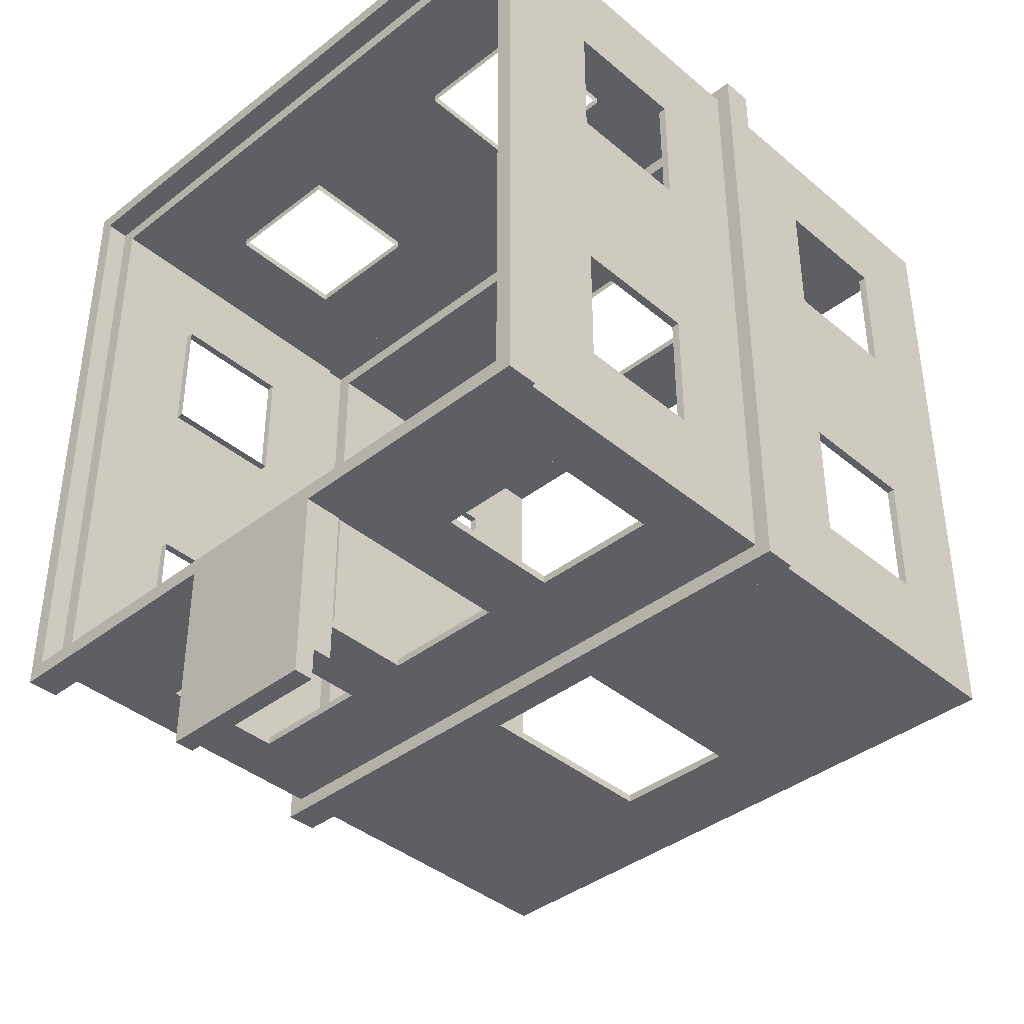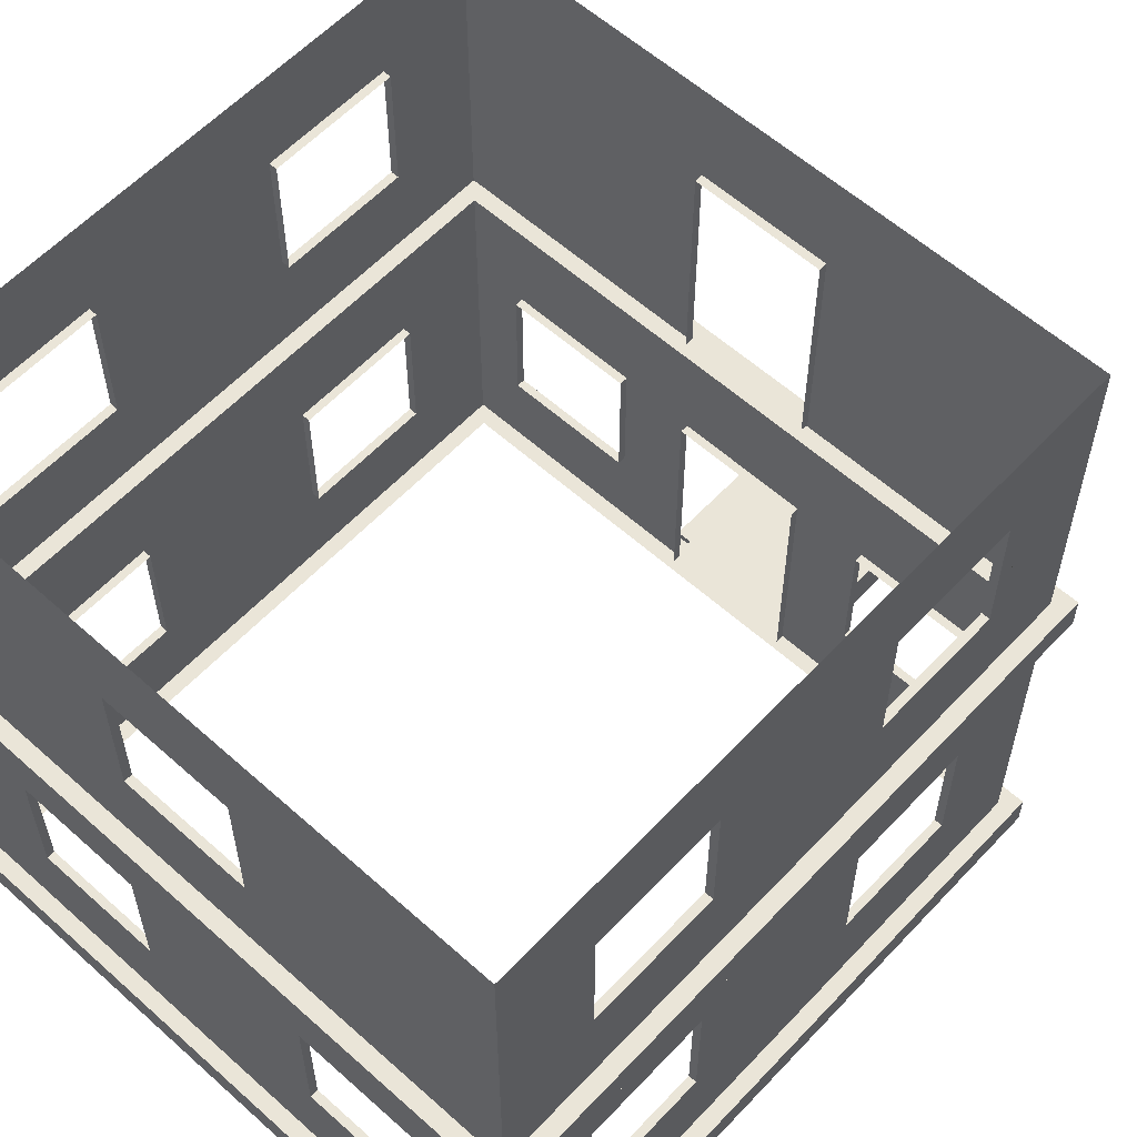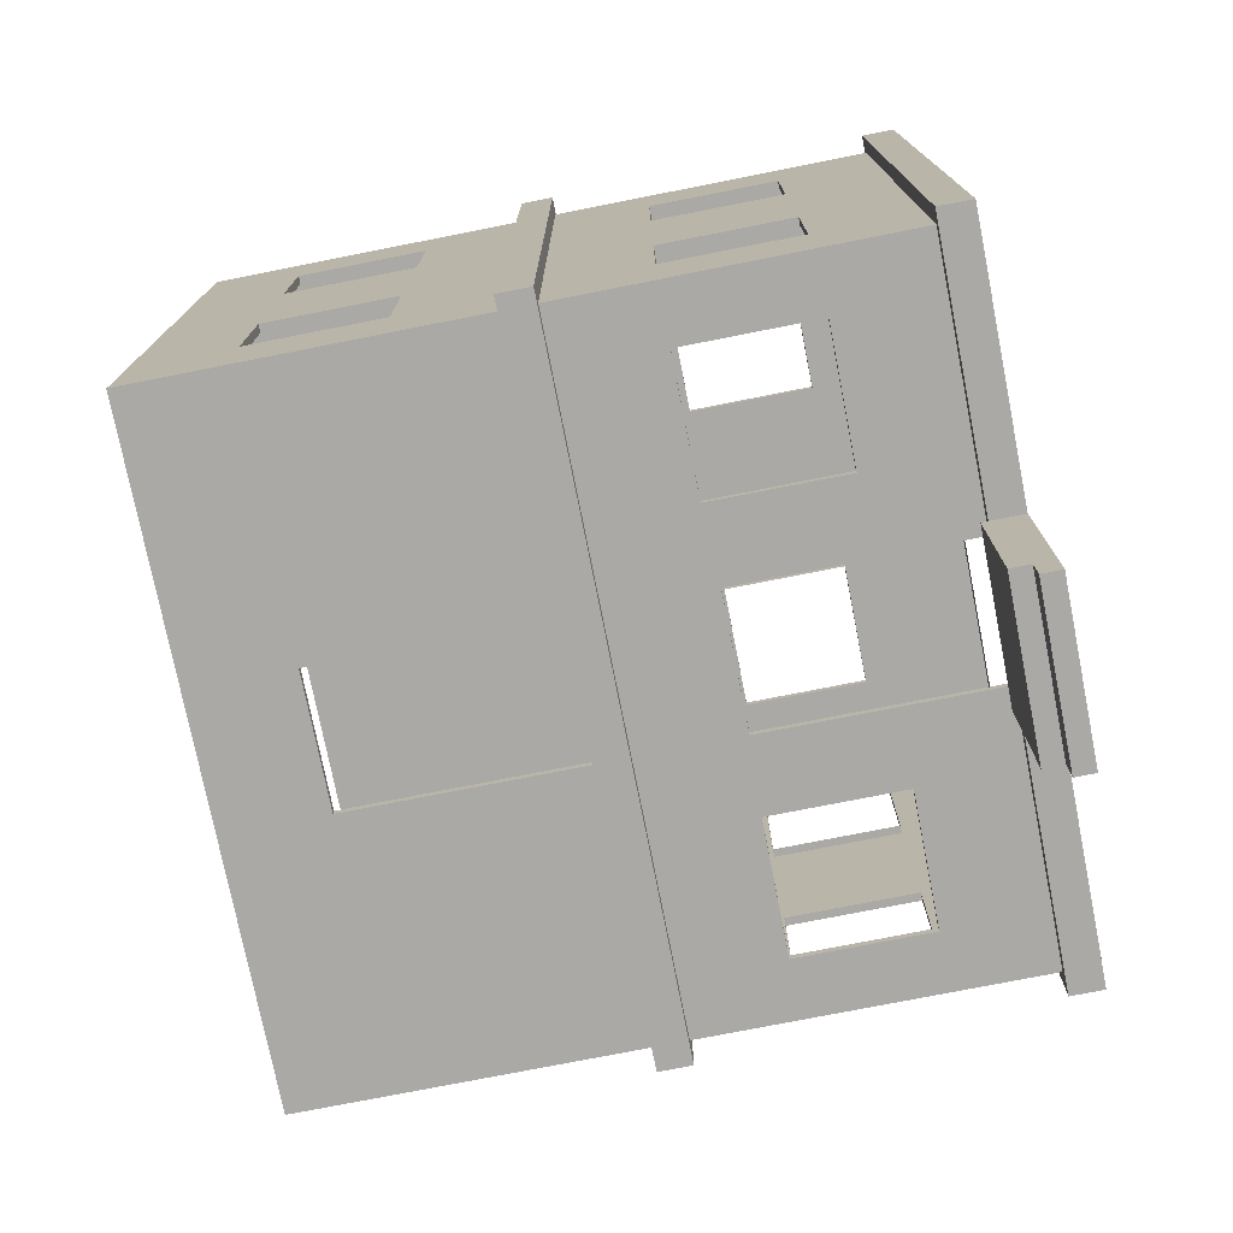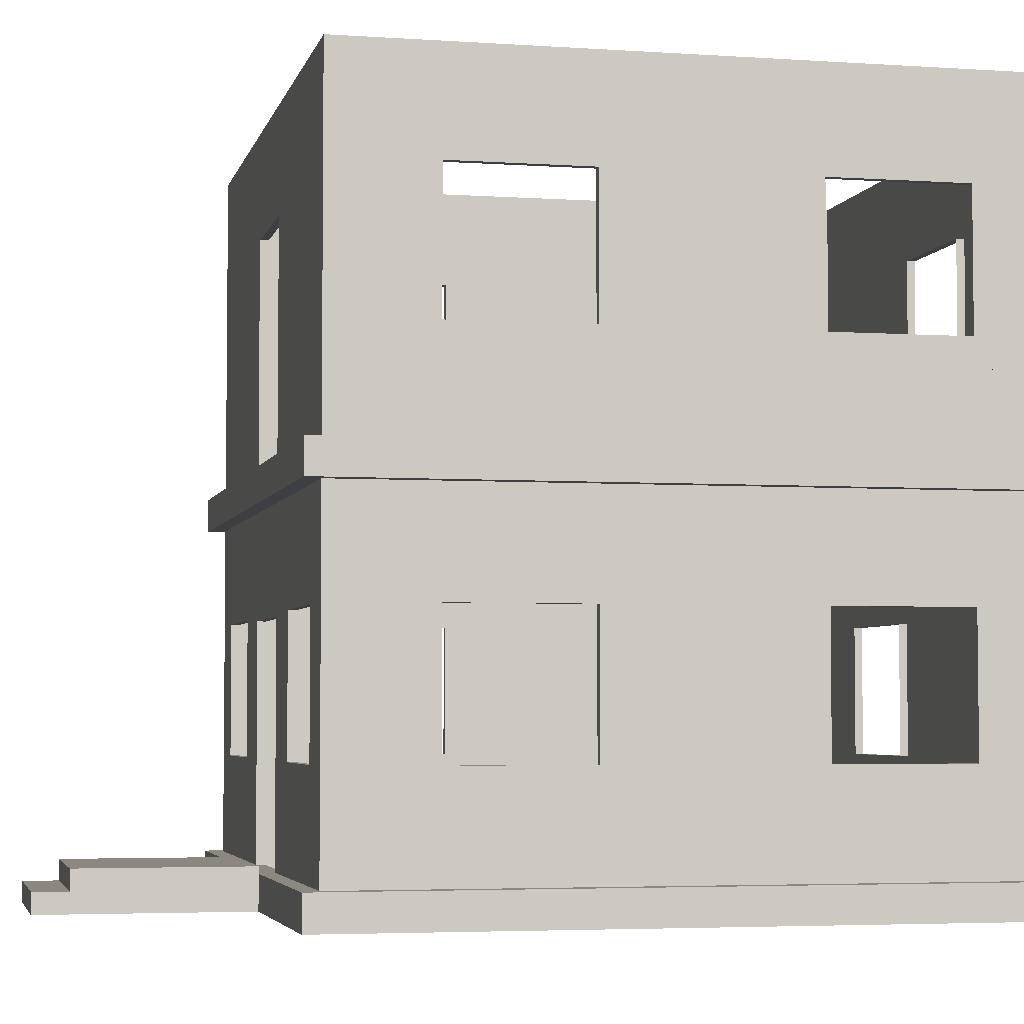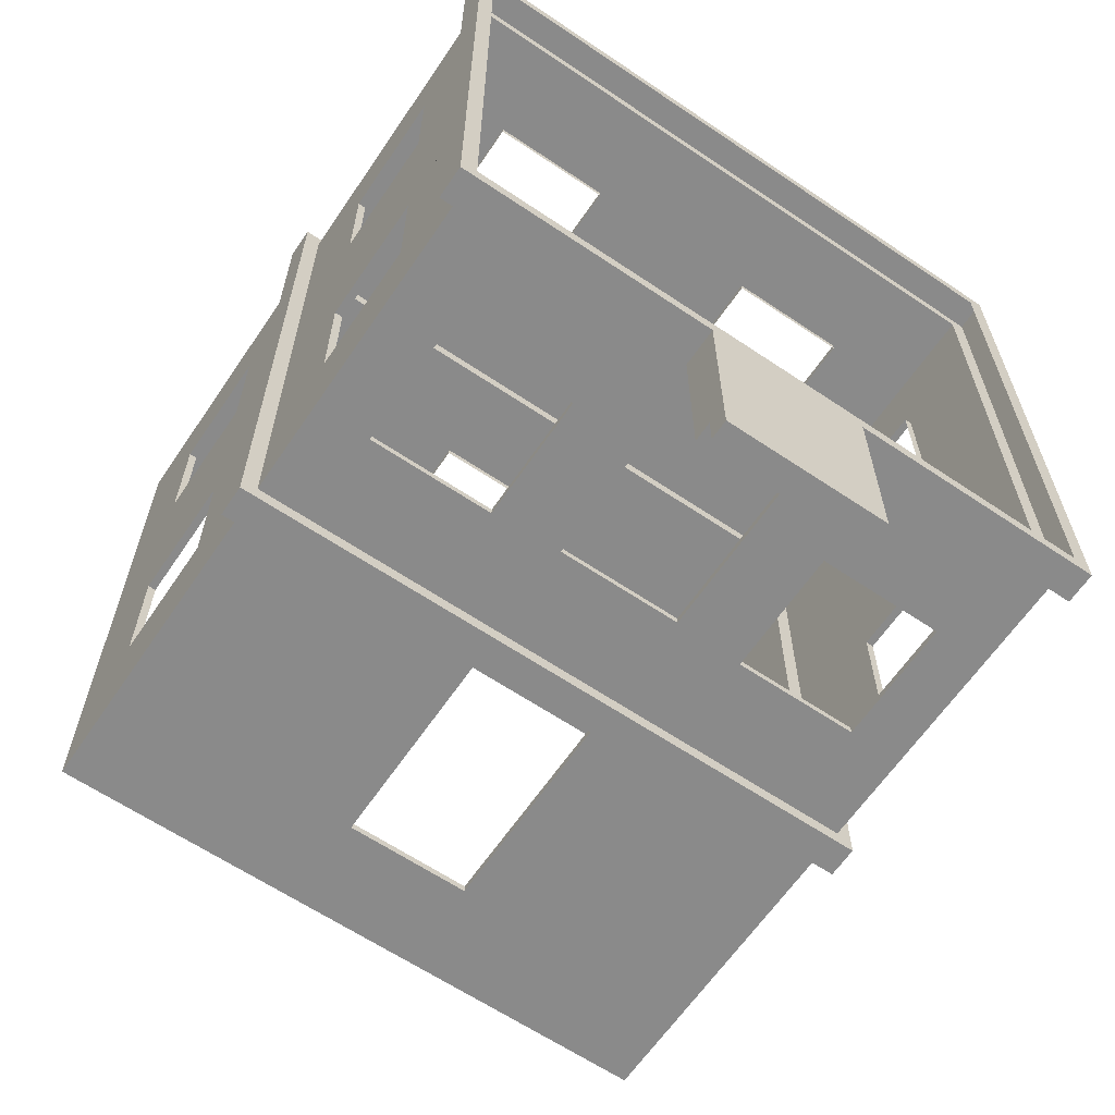
<metadata>
{"format":"obj","ext":"obj","renderer":"f3d","projection":"perspective","resolution":1024,"background":"white","views":[{"elev":-39.6,"azim":43.9,"up":"+Z"},{"elev":58.7,"azim":42.7,"up":"+Y"},{"elev":-75.6,"azim":-78.8,"up":"+Z"},{"elev":-4.2,"azim":-102.6,"up":"+Y"},{"elev":-63.4,"azim":-34.2,"up":"+Z"}]}
</metadata>
<code>
g building_026_building_026_mesh
v -7.2 0 7.2
v 7.2 0 7.2
v -7.2 0 -7.2
v 7.2 0 -7.2
v -7.56 0.72 7.56
v 7.56 0.72 7.56
v 7.56 0.72 -7.56
v -7.56 0.72 -7.56
v -7.56 7.92 7.56
v 7.56 7.92 7.56
v 7.56 7.92 -7.56
v -7.56 7.92 -7.56
v -7.56 0 -7.56
v -7.56 0 7.56
v 7.56 0 7.56
v 7.56 0 -7.56
v -7.2 0.72 7.2
v 7.2 0.72 7.2
v 7.2 0.72 -7.2
v -7.2 0.72 -7.2
v -7.56 8.64 7.56
v 7.56 8.64 7.56
v 7.56 8.64 -7.56
v -7.56 8.64 -7.56
v -7.2 15.84 7.2
v 7.2 15.84 7.2
v 7.2 15.84 -7.2
v -7.2 15.84 -7.2
v -7.2 7.92 7.2
v 7.2 7.92 7.2
v 7.2 7.92 -7.2
v -7.2 7.92 -7.2
v -7.2 8.64 7.2
v 7.2 8.64 7.2
v 6.3 6.12 -7.2
v 1.8 8.64 -7.2
v 7.2 15.84 7.2
v 7.2 15.84 -7.2
v -7.2 15.84 -7.2
v -7.2 15.84 7.2
v -1.8 8.64 -7.2
v 7.2 8.64 -7.2
v 6.3 2.52 -7.2
v -7.2 8.64 -7.2
v 2.7 6.12 -7.2
v 2.7 2.52 -7.2
v 6.84 11.52 -7.2
v 6.84 9 -7.2
v -3.06 5.76 -7.02
v 7.2 11.52 -7.2
v 7.2 9 -7.2
v -5.94 5.76 -7.02
v -7.2 11.52 -7.2
v -7.2 9 -7.2
v -6.84 11.52 -7.2
v -6.84 9 -7.2
v -5.94 2.88 -7.02
v -3.06 2.88 -7.02
v -3.06 5.76 -7.2
v -3.06 2.88 -7.2
v -5.94 5.76 -7.2
v -5.94 2.88 -7.2
v -2.7 2.52 -7.2
v -6.3 2.52 -7.2
v 2.7 7.92 -7.2
v 6.3 7.92 -7.2
v -2.7 6.12 -7.2
v 2.7 0.72 -7.2
v -6.3 6.12 -7.2
v 6.3 0.72 -7.2
v -6.3 7.92 -7.2
v -2.7 7.92 -7.2
v 1.8 0.864 -7.56
v 1.8 0.432 -7.56
v -1.8 0.864 -7.56
v -1.8 0.432 -7.56
v -1.8 0.864 -11.16
v 1.8 0.864 -11.16
v 1.8 0.432 -11.16
v -1.8 0.432 -11.16
v -1.8 0 -7.56
v 1.8 0 -7.56
v 1.8 0.432 -11.88
v 1.8 0 -11.88
v -1.8 0 -11.88
v -1.8 0.432 -11.88
v 1.8 0.72 -7.2
v -1.8 0.72 -7.2
v 1.8 7.92 -7.2
v -1.8 7.92 -7.2
v -6.3 0.72 -7.2
v -1.8 6.048 -7.2
v 1.44 0.72 -7.2
v -1.44 0.72 -7.2
v -2.7 0.72 -7.2
v 1.8 6.048 -7.2
v 1.44 5.688 -7.2
v -1.44 5.688 -7.2
v 1.44 0.72 -7.02
v -1.44 0.72 -7.02
v -1.44 5.688 -7.02
v 1.44 5.688 -7.02
v -1.8 15.84 -7.2
v 1.8 15.84 -7.2
v 3.06 2.88 -7.2
v 3.06 5.76 -7.2
v 5.94 2.88 -7.2
v 5.94 5.76 -7.2
v 5.94 2.88 -7.02
v 3.06 2.88 -7.02
v 3.06 5.76 -7.02
v 5.94 5.76 -7.02
v -1.8 13.97 -7.2
v 1.8 13.97 -7.2
v 1.8 8.64 7.2
v -1.8 8.64 7.2
v -1.44 8.64 -7.2
v 1.44 8.64 -7.2
v 1.44 13.61 -7.2
v -1.44 13.61 -7.2
v 1.44 8.64 -7.02
v -1.44 8.64 -7.02
v -1.44 13.61 -7.02
v 1.44 13.61 -7.02
v -1.8 15.84 7.2
v 1.8 15.84 7.2
v -1.8 14.04 7.2
v 1.8 10.44 7.2
v -1.8 10.44 7.2
v 1.8 14.04 7.2
v -1.44 10.8 7.2
v -1.44 13.68 7.2
v 1.44 10.8 7.2
v 1.44 13.68 7.2
v -1.44 10.8 7.02
v 1.44 10.8 7.02
v 1.44 13.68 7.02
v -1.44 13.68 7.02
v 0 0.72 7.2
v 0 7.92 7.2
v 1.8 0.72 7.2
v 5.4 0.72 7.2
v 1.8 7.92 7.2
v 5.4 7.92 7.2
v 1.8 2.52 7.2
v 1.8 6.12 7.2
v 5.4 2.52 7.2
v -5.4 0.72 7.2
v -1.8 0.72 7.2
v -5.4 7.92 7.2
v -1.8 7.92 7.2
v -5.4 2.52 7.2
v -5.4 6.12 7.2
v 5.4 6.12 7.2
v 2.16 2.88 7.2
v 2.16 5.76 7.2
v 5.04 2.88 7.2
v 5.04 5.76 7.2
v 2.16 2.88 7.02
v 5.04 2.88 7.02
v 5.04 5.76 7.02
v 2.16 5.76 7.02
v -1.8 2.52 7.2
v -1.8 6.12 7.2
v -5.04 2.88 7.2
v -5.04 5.76 7.2
v -2.16 2.88 7.2
v -2.16 5.76 7.2
v -5.04 2.88 7.02
v -2.16 2.88 7.02
v -2.16 5.76 7.02
v -5.04 5.76 7.02
v -7.2 0.72 0
v -7.2 7.92 0
v -7.2 0.72 1.8
v -7.2 0.72 5.4
v -7.2 7.92 1.8
v -7.2 7.92 5.4
v -7.2 2.52 1.8
v -7.2 0.72 -5.4
v -7.2 0.72 -1.8
v -7.2 7.92 -5.4
v -7.2 7.92 -1.8
v -7.2 6.12 -5.4
v -7.2 2.52 -1.8
v -7.2 2.52 5.4
v -7.2 6.12 5.4
v -7.2 6.12 1.8
v -7.2 2.88 2.16
v -7.2 5.76 2.16
v -7.2 2.88 5.04
v -7.2 5.76 5.04
v -7.02 2.88 2.16
v -7.02 2.88 5.04
v -7.02 5.76 5.04
v -7.02 5.76 2.16
v -7.2 2.52 -5.4
v -7.2 6.12 -1.8
v -7.2 2.88 -5.04
v -7.2 5.76 -5.04
v -7.2 2.88 -2.16
v -7.2 5.76 -2.16
v -7.02 2.88 -5.04
v -7.02 2.88 -2.16
v -7.02 5.76 -2.16
v -7.02 5.76 -5.04
v 7.2 0.72 -0
v 7.2 7.92 -0
v 7.2 0.72 -1.8
v 7.2 0.72 -5.4
v 7.2 7.92 -1.8
v 7.2 7.92 -5.4
v 7.2 6.12 -5.4
v 7.2 0.72 5.4
v 7.2 0.72 1.8
v 7.2 7.92 5.4
v 7.2 7.92 1.8
v 7.2 2.52 5.4
v 7.2 2.52 1.8
v 7.2 2.52 -5.4
v 7.2 2.52 -1.8
v 7.2 6.12 -1.8
v 7.2 2.88 -2.16
v 7.2 5.76 -2.16
v 7.2 2.88 -5.04
v 7.2 5.76 -5.04
v 7.02 2.88 -2.16
v 7.02 2.88 -5.04
v 7.02 5.76 -5.04
v 7.02 5.76 -2.16
v 7.2 6.12 1.8
v 7.2 6.12 5.4
v 7.2 2.88 5.04
v 7.2 5.76 5.04
v 7.2 2.88 2.16
v 7.2 5.76 2.16
v 7.02 2.88 5.04
v 7.02 2.88 2.16
v 7.02 5.76 2.16
v 7.02 5.76 5.04
v -7.2 15.84 0
v -7.2 8.64 0
v -7.2 15.84 1.8
v -7.2 15.84 5.4
v -7.2 8.64 1.8
v -7.2 8.64 5.4
v -7.2 14.04 1.8
v -7.2 10.44 5.4
v -7.2 15.84 -5.4
v -7.2 15.84 -1.8
v -7.2 8.64 -5.4
v -7.2 8.64 -1.8
v -7.2 14.04 -5.4
v -7.2 10.44 1.8
v -7.2 14.04 5.4
v -7.2 10.8 2.16
v -7.2 13.68 2.16
v -7.2 10.8 5.04
v -7.2 13.68 5.04
v -7.02 10.8 2.16
v -7.02 10.8 5.04
v -7.02 13.68 5.04
v -7.02 13.68 2.16
v -7.2 10.44 -1.8
v -7.2 10.44 -5.4
v -7.2 14.04 -1.8
v -7.2 10.8 -5.04
v -7.2 13.68 -5.04
v -7.2 10.8 -2.16
v -7.2 13.68 -2.16
v -7.02 10.8 -5.04
v -7.02 10.8 -2.16
v -7.02 13.68 -2.16
v -7.02 13.68 -5.04
v 7.2 15.84 -0
v 7.2 8.64 -0
v 7.2 15.84 -1.8
v 7.2 15.84 -5.4
v 7.2 8.64 -1.8
v 7.2 8.64 -5.4
v 7.2 10.44 -1.8
v 7.2 15.84 5.4
v 7.2 15.84 1.8
v 7.2 8.64 5.4
v 7.2 8.64 1.8
v 7.2 10.44 5.4
v 7.2 14.04 5.4
v 7.2 10.44 1.8
v 7.2 14.04 1.8
v 7.2 10.44 -5.4
v 7.2 14.04 -5.4
v 7.2 14.04 -1.8
v 7.2 10.8 -2.16
v 7.2 13.68 -2.16
v 7.2 10.8 -5.04
v 7.2 13.68 -5.04
v 7.02 10.8 -2.16
v 7.02 10.8 -5.04
v 7.02 13.68 -5.04
v 7.02 13.68 -2.16
v 7.2 10.8 5.04
v 7.2 13.68 5.04
v 7.2 10.8 2.16
v 7.2 13.68 2.16
v 7.02 10.8 5.04
v 7.02 10.8 2.16
v 7.02 13.68 2.16
v 7.02 13.68 5.04
f 14 13 3 1
f 15 16 7 6
f 13 14 5 8
f 16 13 8 7
f 14 15 6 5
f 91 20 32 71 69 64
f 142 18 30 144 154 147
f 176 17 29 178 187 186
f 210 19 31 212 213 220
f 15 14 1 2
f 16 15 2 4
f 13 16 4 3
f 5 6 18 142 141 139 149 148 17
f 6 7 19 210 209 207 215 214 18
f 7 8 20 91 95 88 94 93 87 68 70 19
f 8 5 17 176 175 173 181 180 20
f 10 9 29 150 151 140 143 144 30
f 9 10 22 21
f 12 9 21 24
f 10 11 23 22
f 11 12 24 23
f 246 33 25 244 255 248
f 280 42 27 278 291 290
f 41 44 28 103 113
f 115 34 26 126 130 128
f 11 10 30 216 217 208 211 212 31
f 12 11 31 66 65 89 90 72 71 32
f 9 12 32 182 183 174 177 178 29
f 21 22 34 115 116 33
f 22 23 42 280 279 276 285 284 34
f 23 24 44 41 117 118 36 42
f 24 21 33 246 245 242 252 251 44
f 27 104 103 28 39 38
f 25 125 126 26 37 40
f 28 249 250 241 243 244 25 40 39
f 26 282 283 275 277 278 27 38 37
f 51 50 47 48
f 53 54 56 55
f 82 84 83 79 74
f 77 78 79 80
f 73 78 77 75
f 74 79 78 73
f 83 84 85 86
f 75 77 80 76
f 81 85 84 82
f 80 86 85 81 76
f 76 81 82 74
f 79 83 86 80
f 68 87 96 89 65 45 46
f 96 92 90 89
f 94 88 92 98
f 87 93 97 96
f 97 98 92 96
f 88 95 63 67 72 90 92
f 98 97 102 101
f 97 93 99 102
f 94 98 101 100
f 93 94 100 99
f 67 69 71 72
f 95 91 64 63
f 64 69 61 62
f 63 60 59 67
f 59 61 69 67
f 63 64 62 60
f 19 70 43 35 66 31
f 60 62 57 58
f 59 60 58 49
f 61 59 49 52
f 62 61 52 57
f 35 45 65 66
f 70 68 46 43
f 46 45 106 105
f 43 107 108 35
f 108 106 45 35
f 43 46 105 107
f 42 36 114 104 27
f 107 105 110 109
f 106 108 112 111
f 105 106 111 110
f 108 107 109 112
f 114 113 103 104
f 117 41 113 120
f 36 118 119 114
f 119 120 113 114
f 33 116 129 127 125 25
f 117 120 123 122
f 118 117 122 121
f 120 119 124 123
f 119 118 121 124
f 127 130 126 125
f 116 115 128 129
f 128 130 134 133
f 129 131 132 127
f 132 134 130 127
f 129 128 133 131
f 134 132 138 137
f 133 134 137 136
f 132 131 135 138
f 131 133 136 135
f 149 139 140 151 164 163
f 139 141 145 146 143 140
f 146 154 144 143
f 141 142 147 145
f 147 154 158 157
f 17 148 152 153 150 29
f 153 164 151 150
f 148 149 163 152
f 163 164 168 167
f 145 155 156 146
f 156 158 154 146
f 145 147 157 155
f 152 165 166 153
f 155 157 160 159
f 158 156 162 161
f 157 158 161 160
f 156 155 159 162
f 166 168 164 153
f 152 163 167 165
f 181 173 174 183 198 185
f 165 167 170 169
f 168 166 172 171
f 167 168 171 170
f 166 165 169 172
f 173 175 179 188 177 174
f 188 187 178 177
f 175 176 186 179
f 186 187 192 191
f 20 180 197 184 182 32
f 184 198 183 182
f 180 181 185 197
f 185 198 202 201
f 179 189 190 188
f 190 192 187 188
f 179 186 191 189
f 197 199 200 184
f 192 190 196 195
f 191 192 195 194
f 190 189 193 196
f 189 191 194 193
f 200 202 198 184
f 197 185 201 199
f 215 207 208 217 231 219
f 202 200 206 205
f 201 202 205 204
f 200 199 203 206
f 199 201 204 203
f 207 209 221 222 211 208
f 222 213 212 211
f 209 210 220 221
f 220 213 226 225
f 18 214 218 232 216 30
f 232 231 217 216
f 214 215 219 218
f 219 231 236 235
f 221 223 224 222
f 224 226 213 222
f 221 220 225 223
f 218 233 234 232
f 223 225 228 227
f 226 224 230 229
f 225 226 229 228
f 224 223 227 230
f 234 236 231 232
f 218 219 235 233
f 252 242 241 250 266 264
f 233 235 238 237
f 236 234 240 239
f 235 236 239 238
f 234 233 237 240
f 242 245 254 247 243 241
f 247 255 244 243
f 245 246 248 254
f 248 255 259 258
f 44 251 265 253 249 28
f 253 266 250 249
f 251 252 264 265
f 264 266 270 269
f 254 256 257 247
f 257 259 255 247
f 254 248 258 256
f 265 267 268 253
f 259 257 263 262
f 258 259 262 261
f 257 256 260 263
f 256 258 261 260
f 268 270 266 253
f 265 264 269 267
f 285 276 275 283 289 288
f 270 268 274 273
f 269 270 273 272
f 268 267 271 274
f 267 269 272 271
f 276 279 281 292 277 275
f 292 291 278 277
f 279 280 290 281
f 290 291 296 295
f 34 284 286 287 282 26
f 287 289 283 282
f 284 285 288 286
f 288 289 304 303
f 281 293 294 292
f 294 296 291 292
f 281 290 295 293
f 286 301 302 287
f 293 295 298 297
f 296 294 300 299
f 295 296 299 298
f 294 293 297 300
f 302 304 289 287
f 286 288 303 301
f 301 303 306 305
f 304 302 308 307
f 303 304 307 306
f 302 301 305 308

</code>
